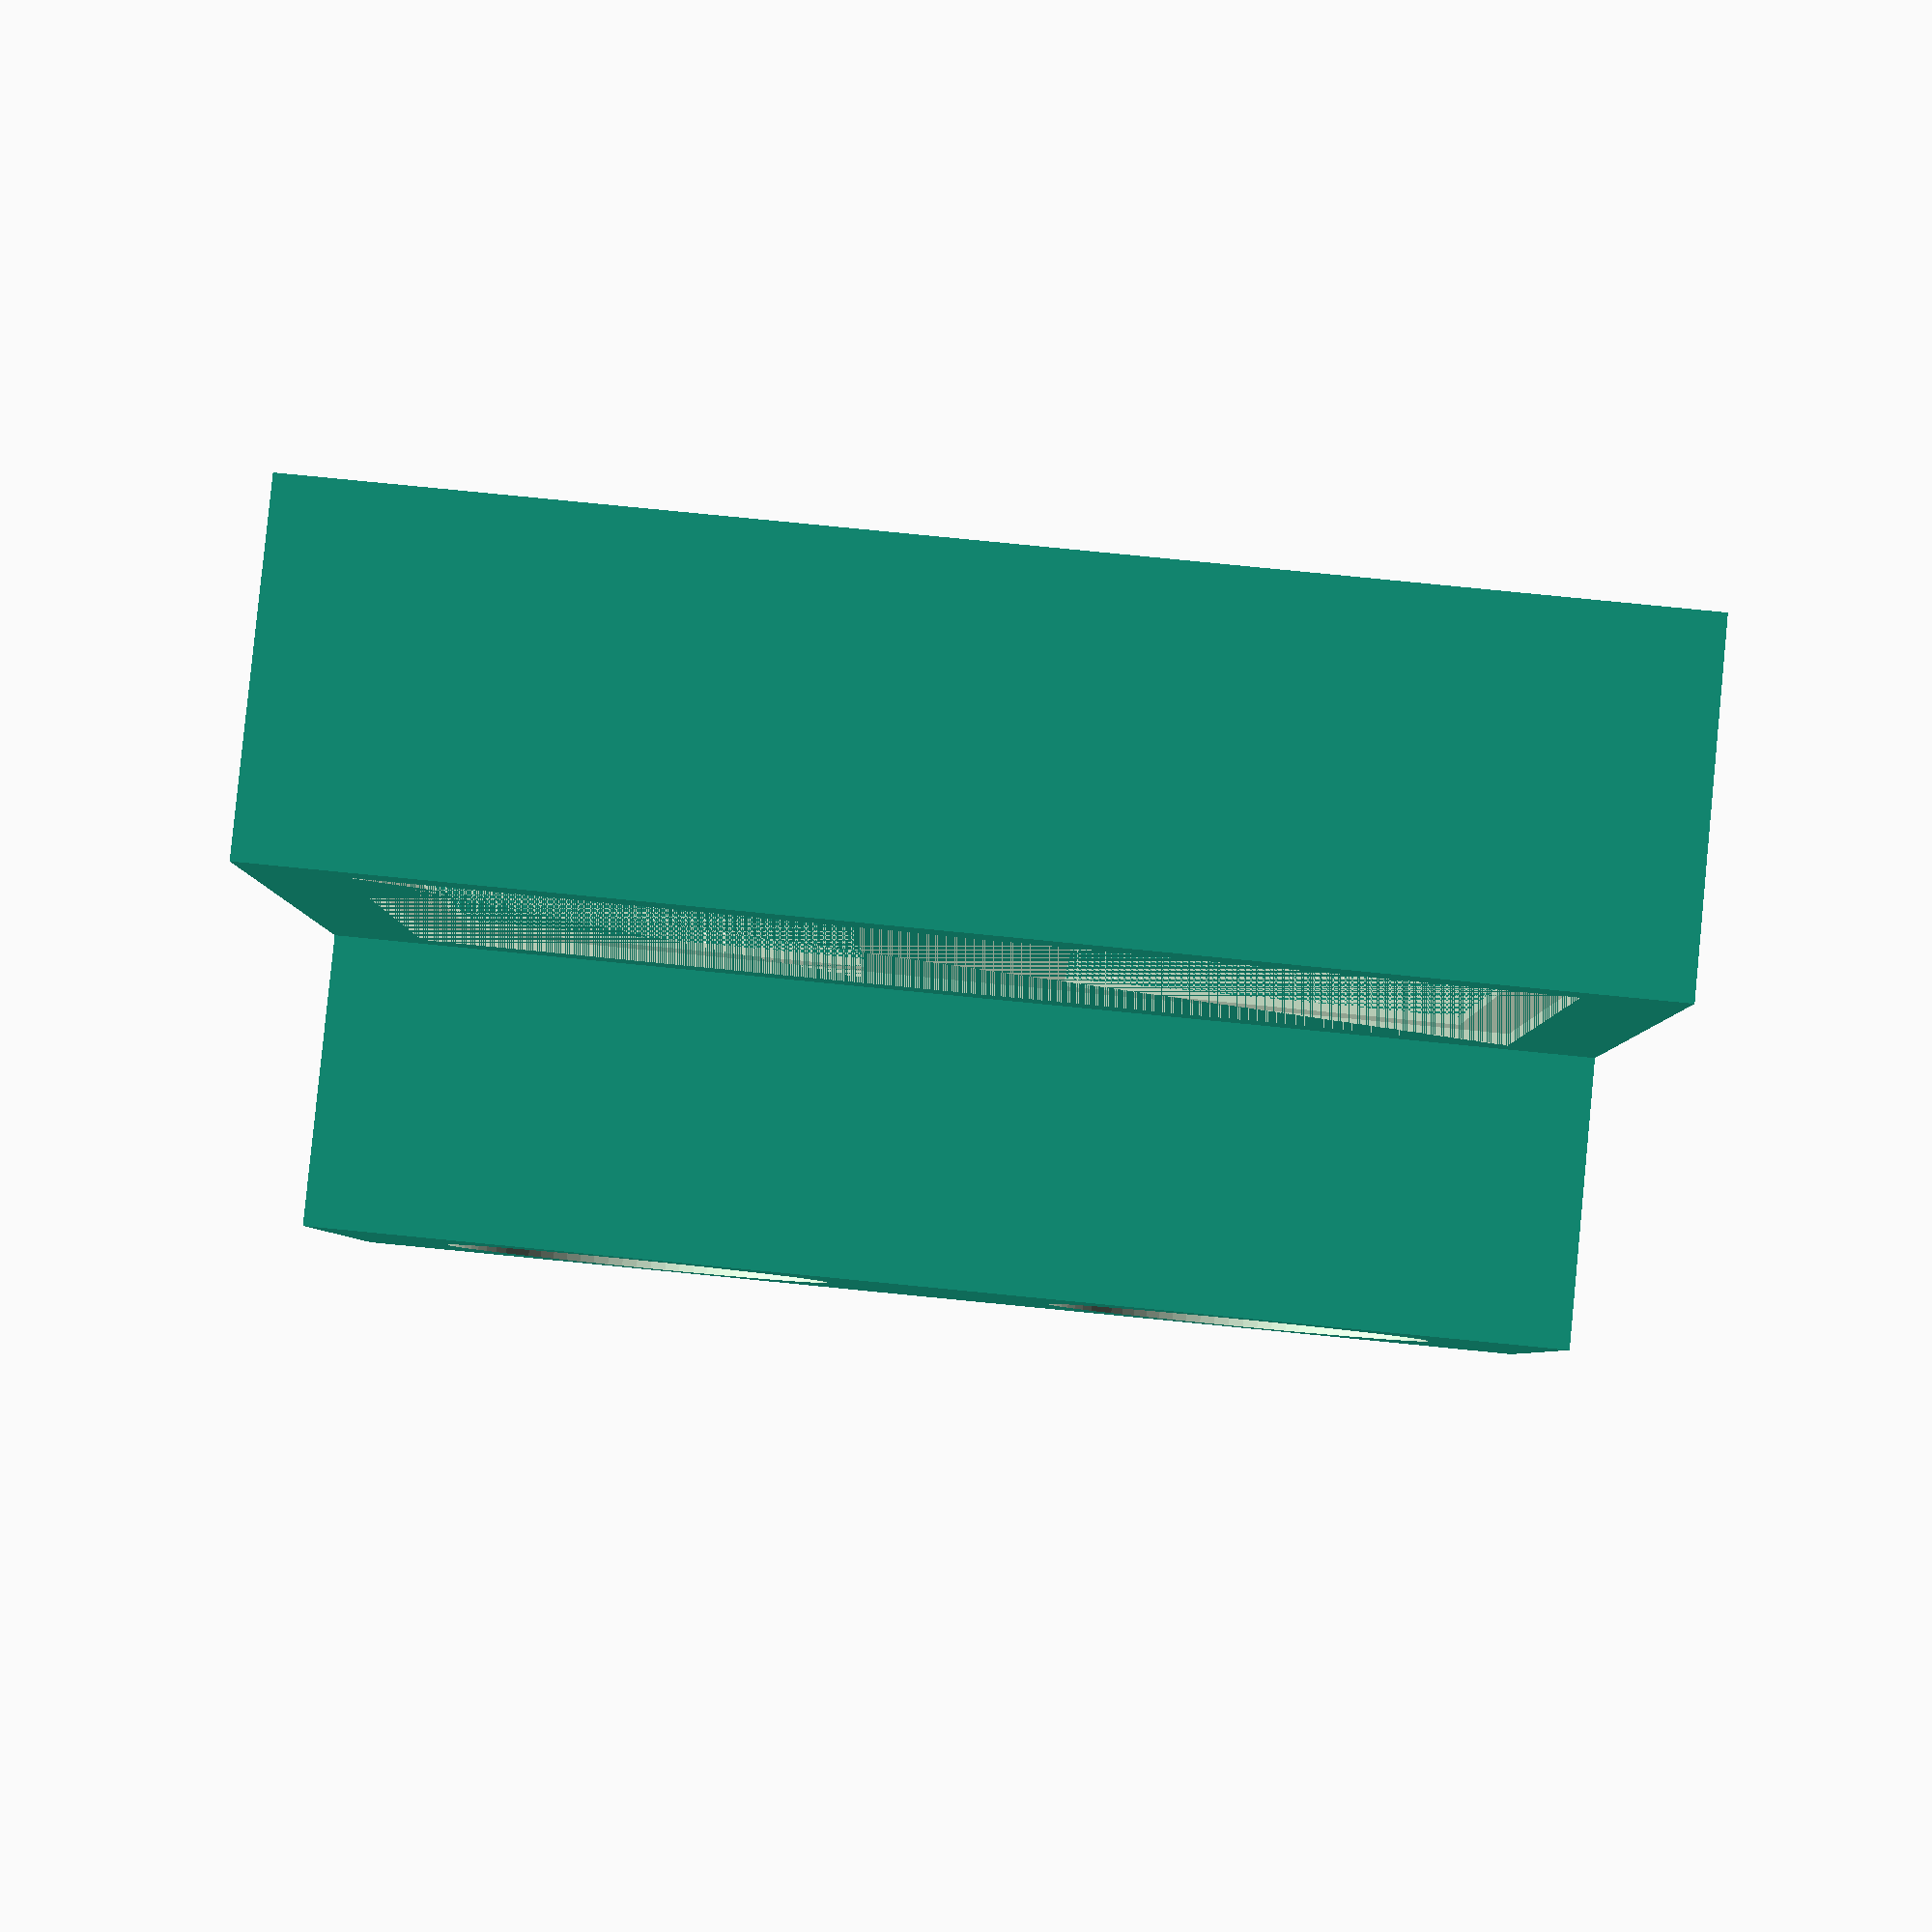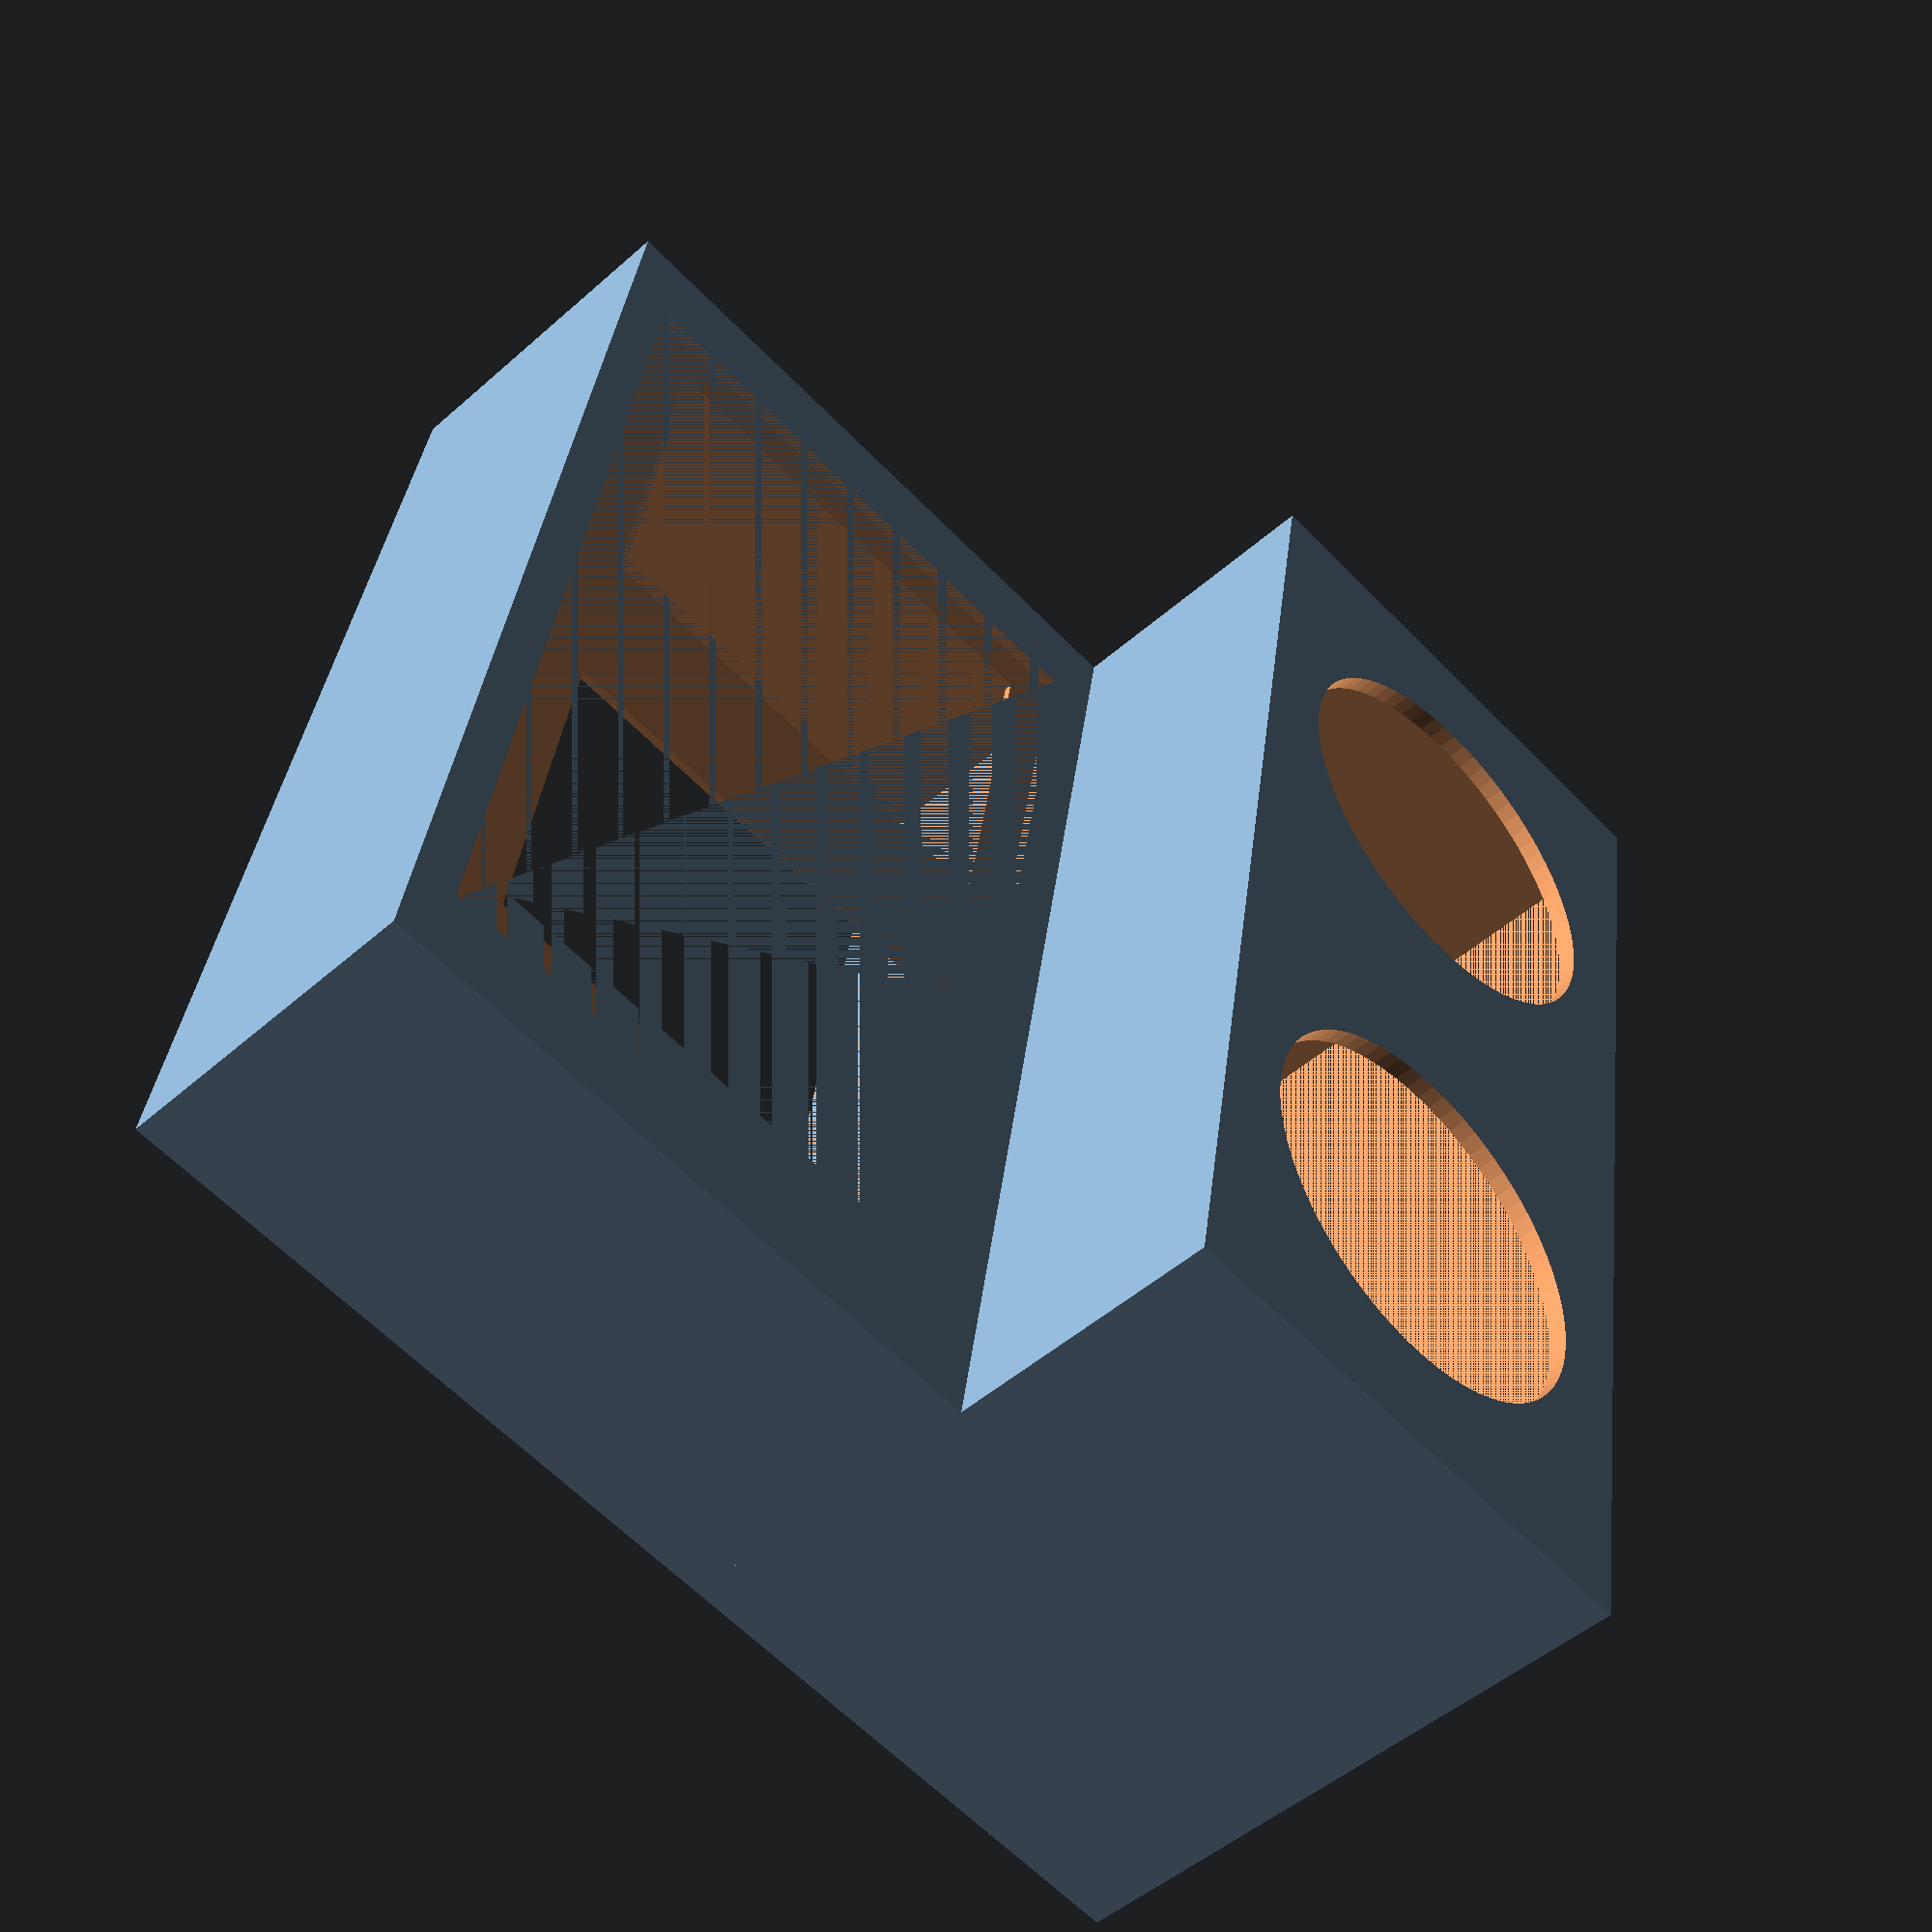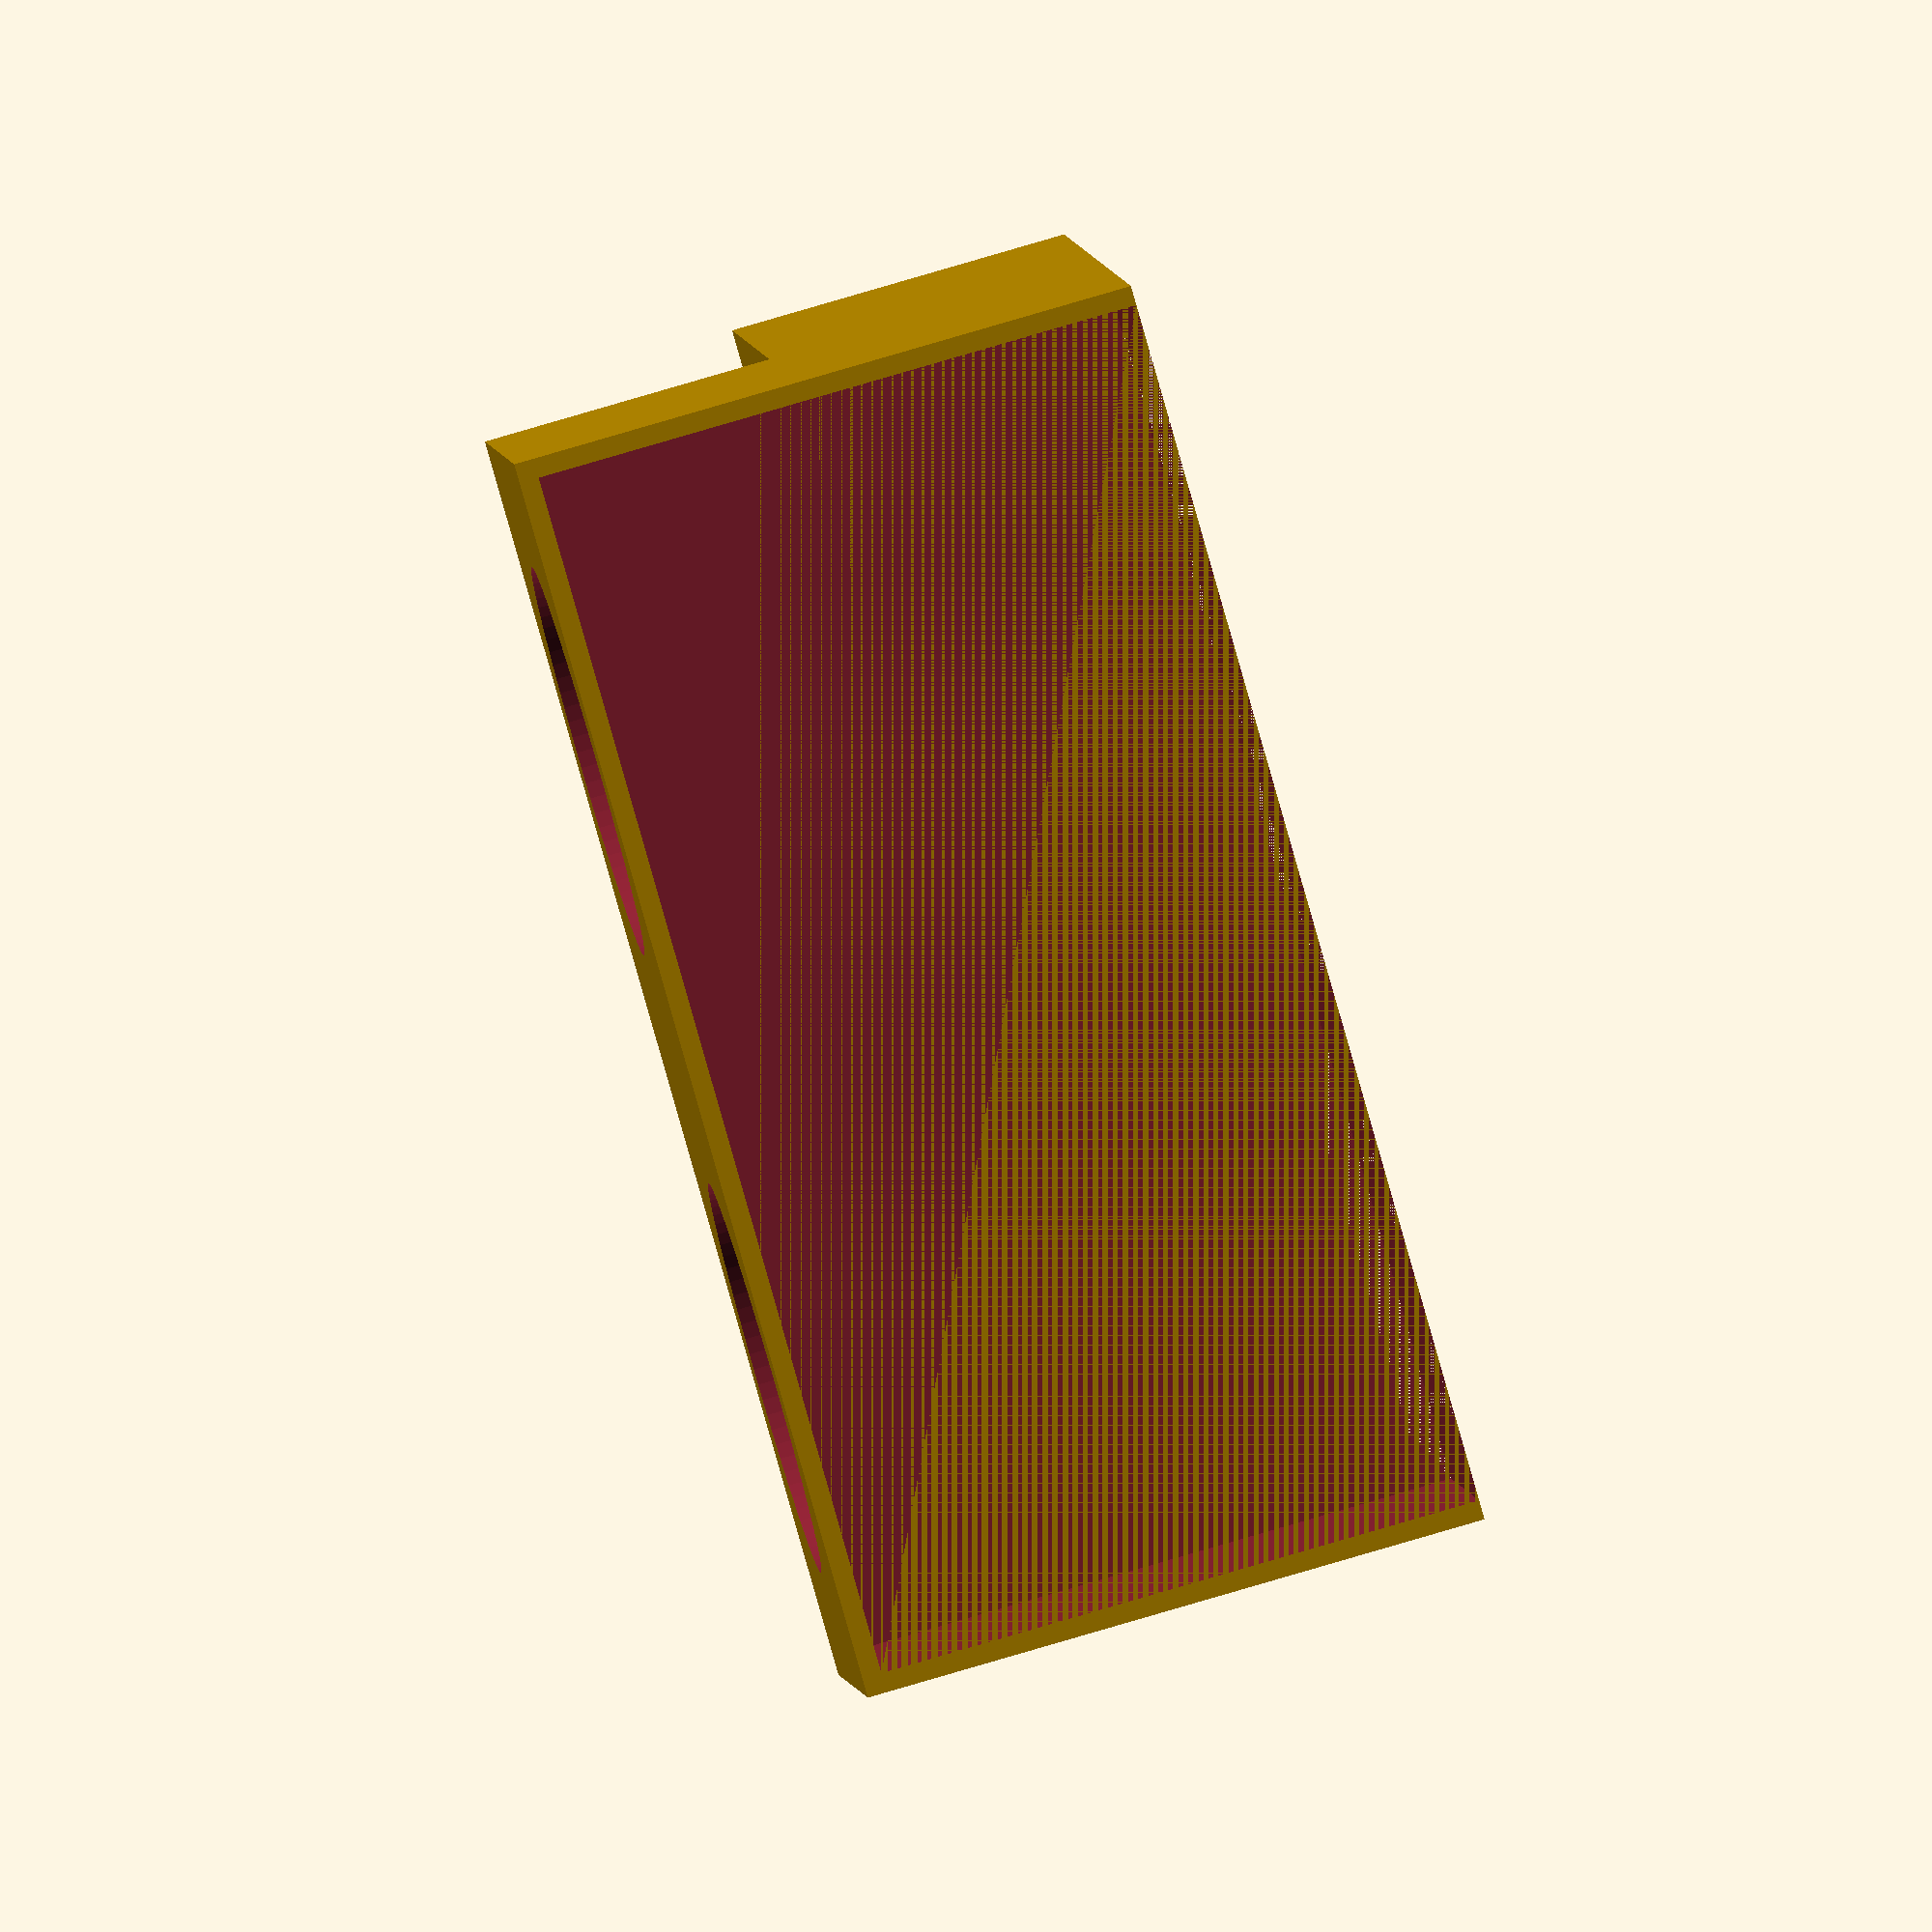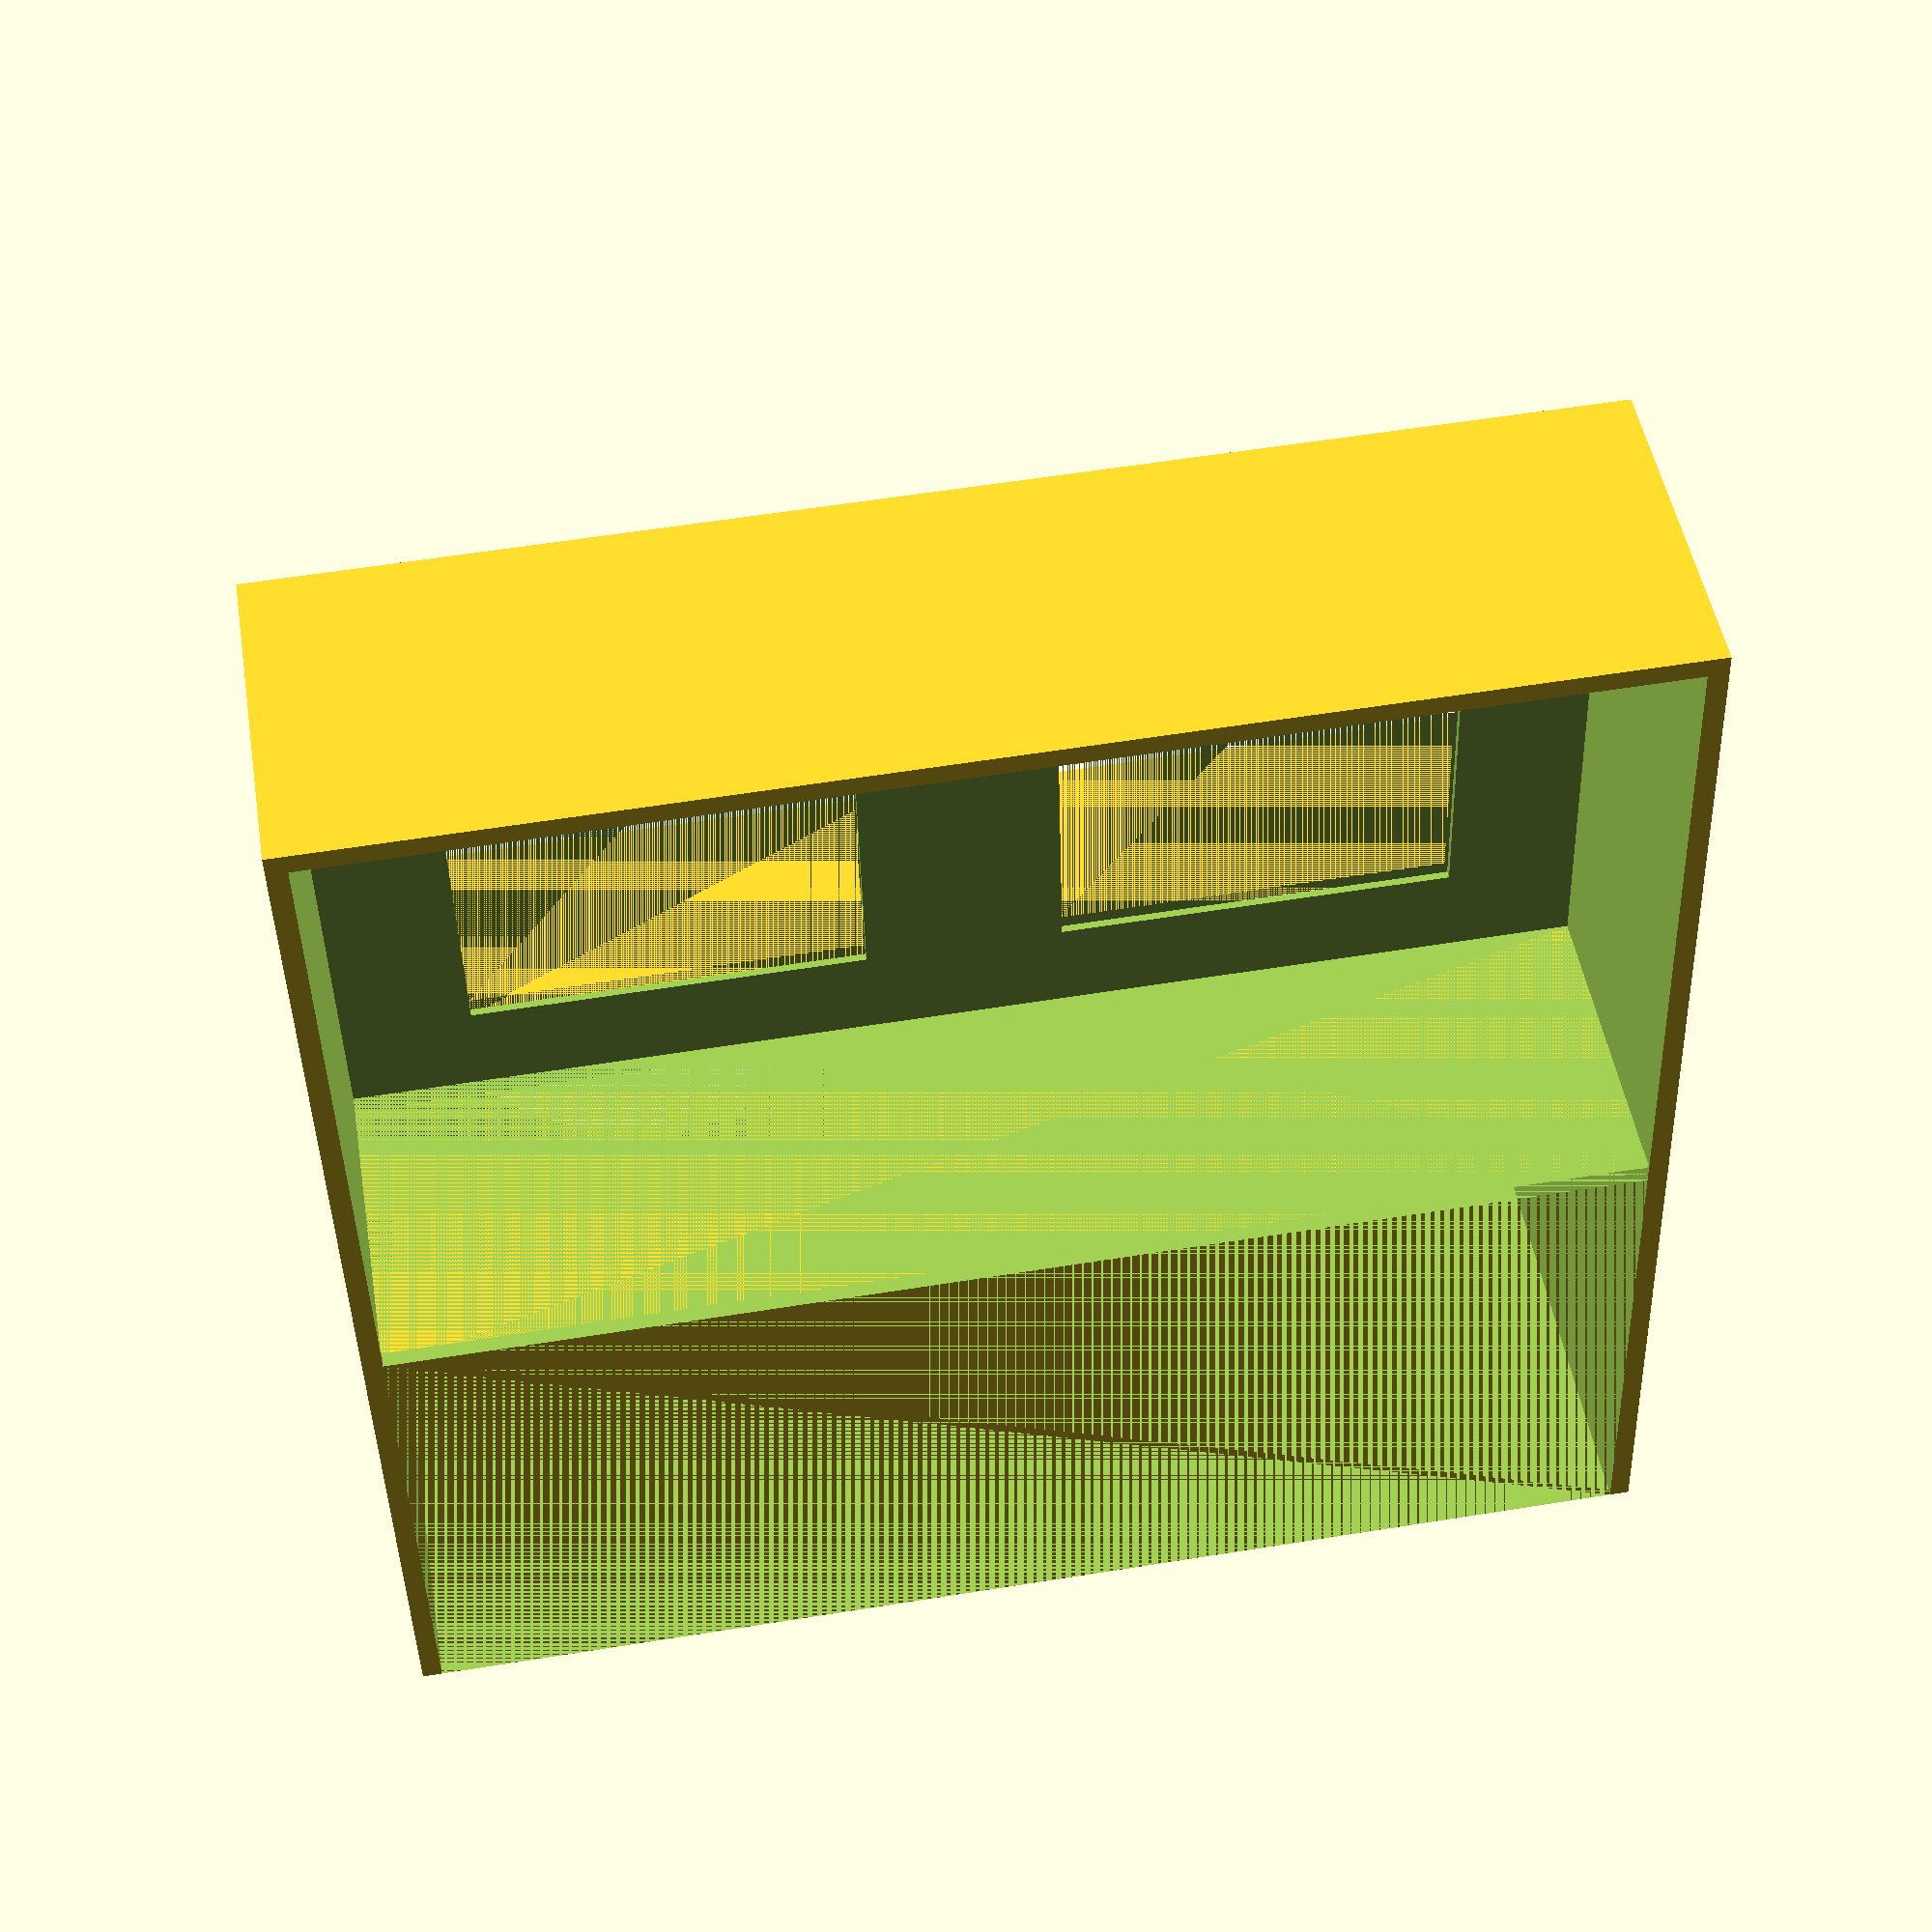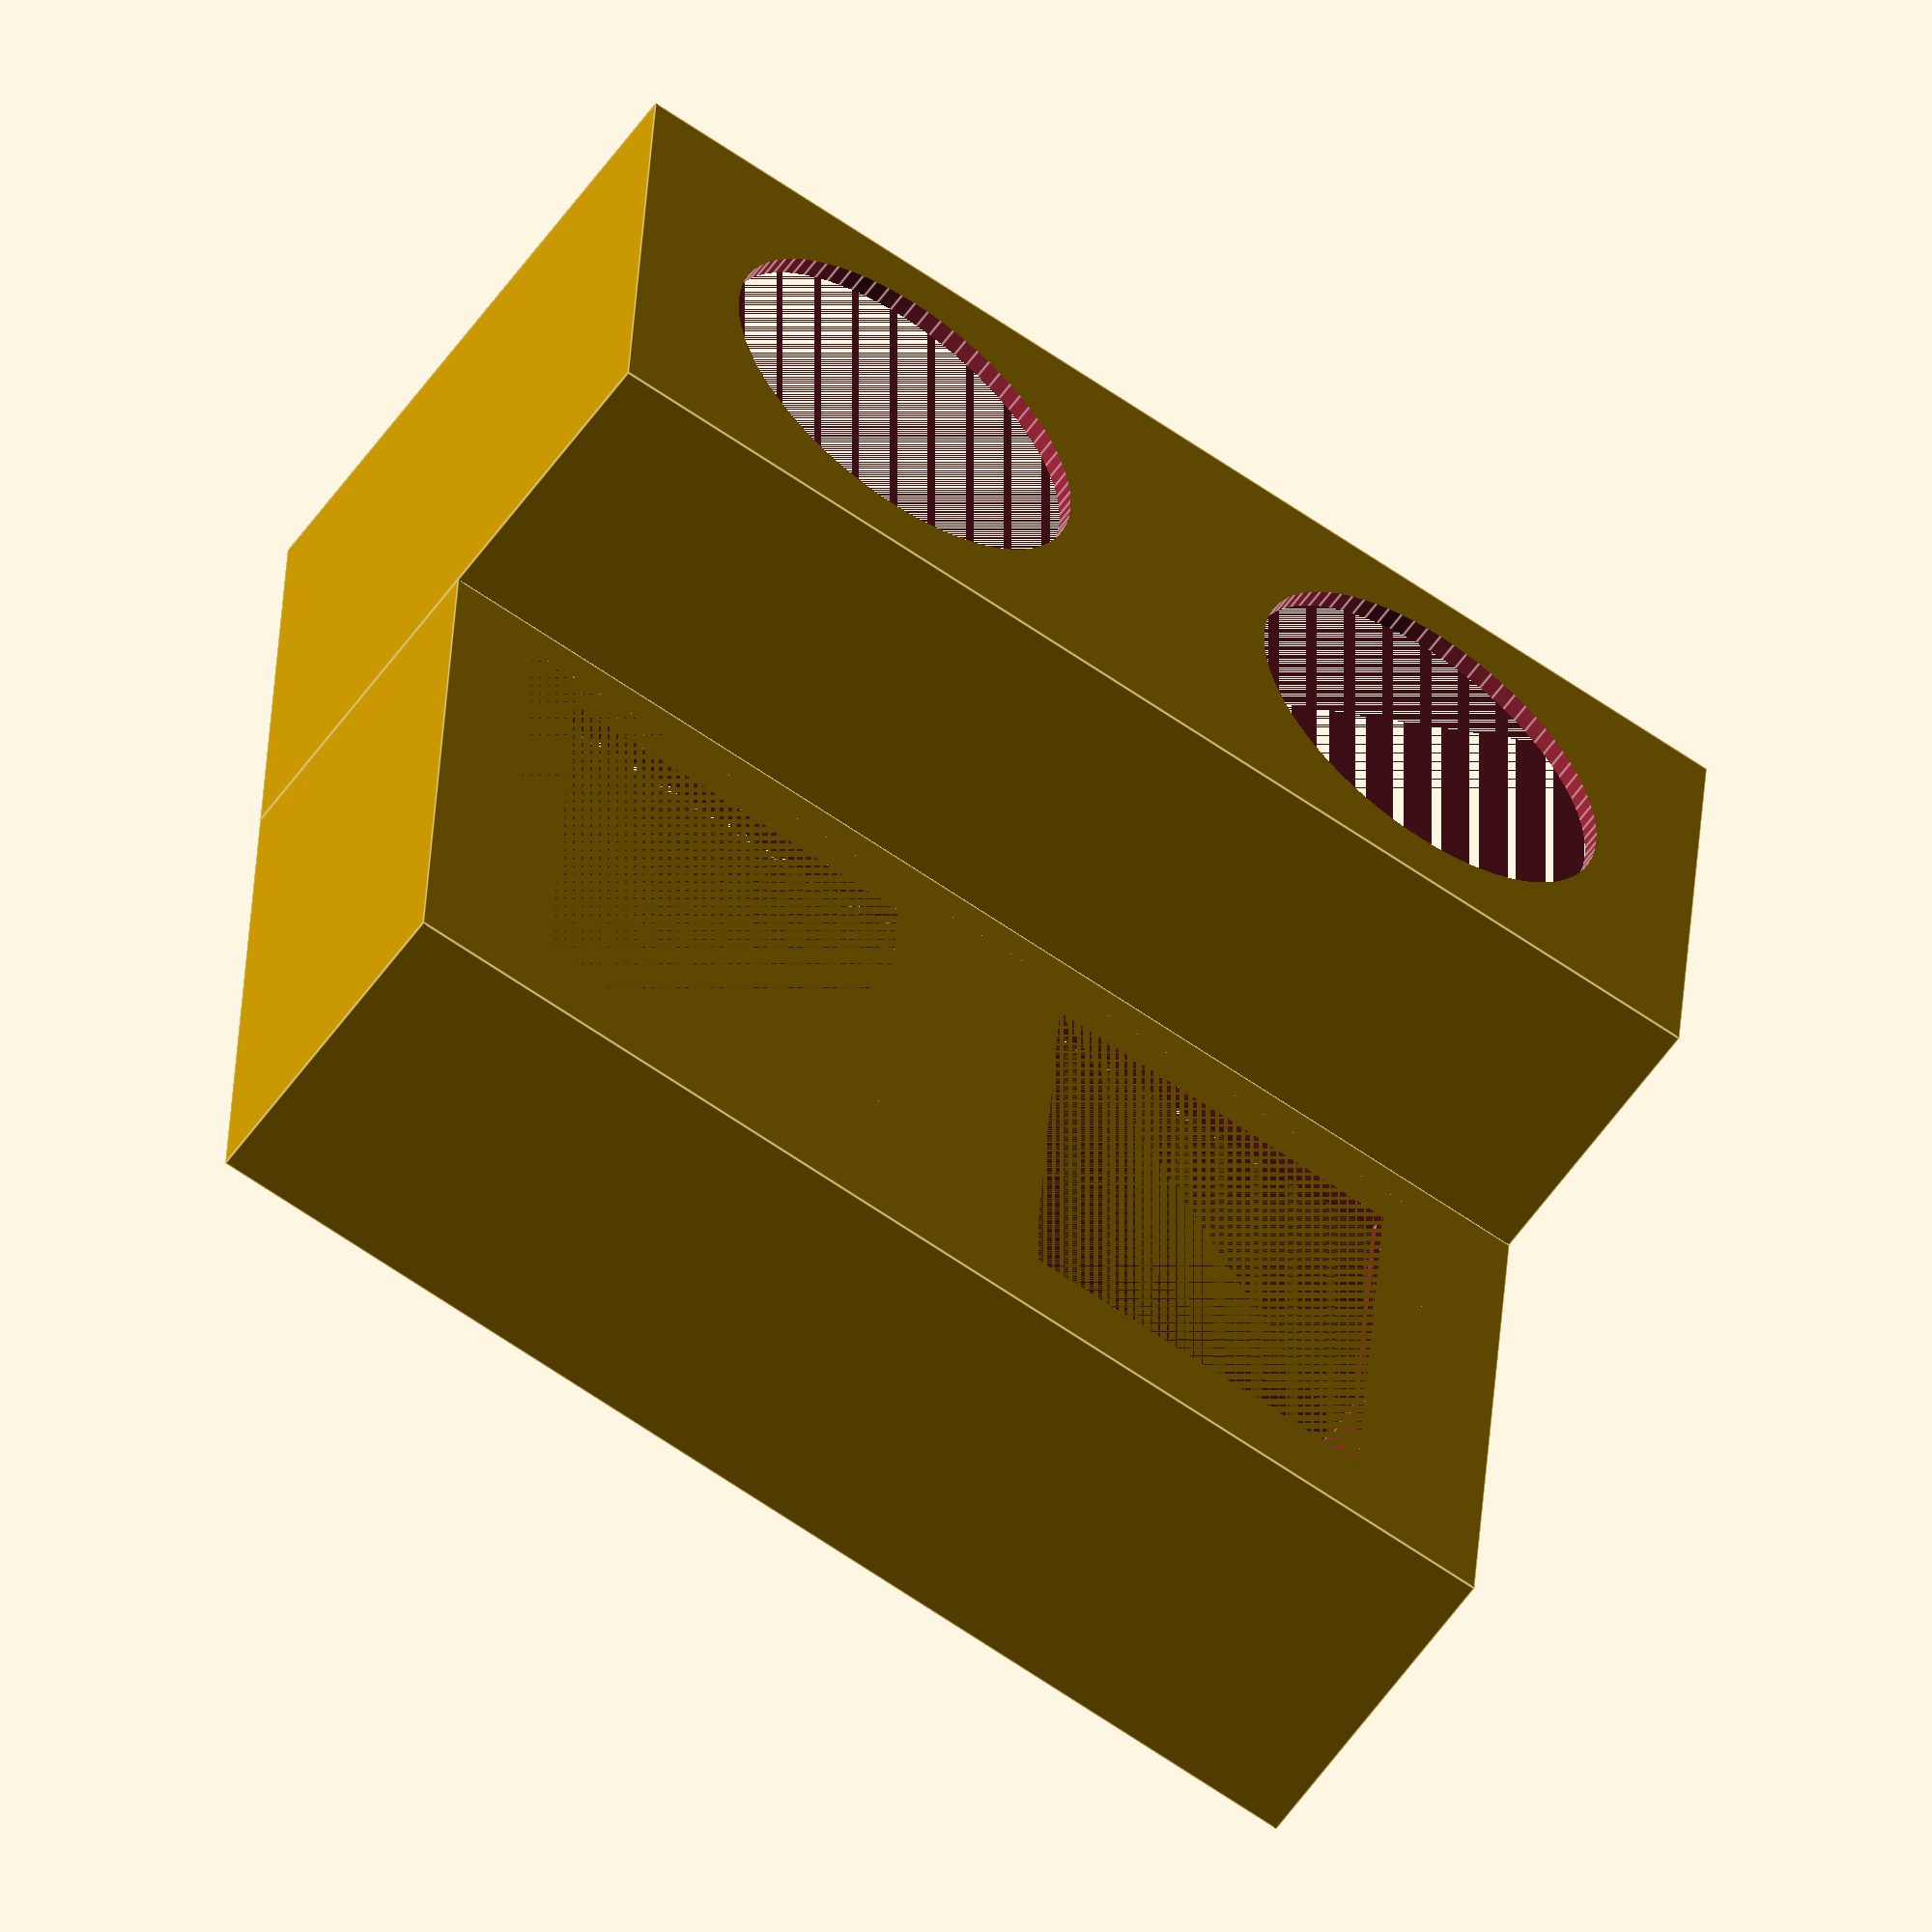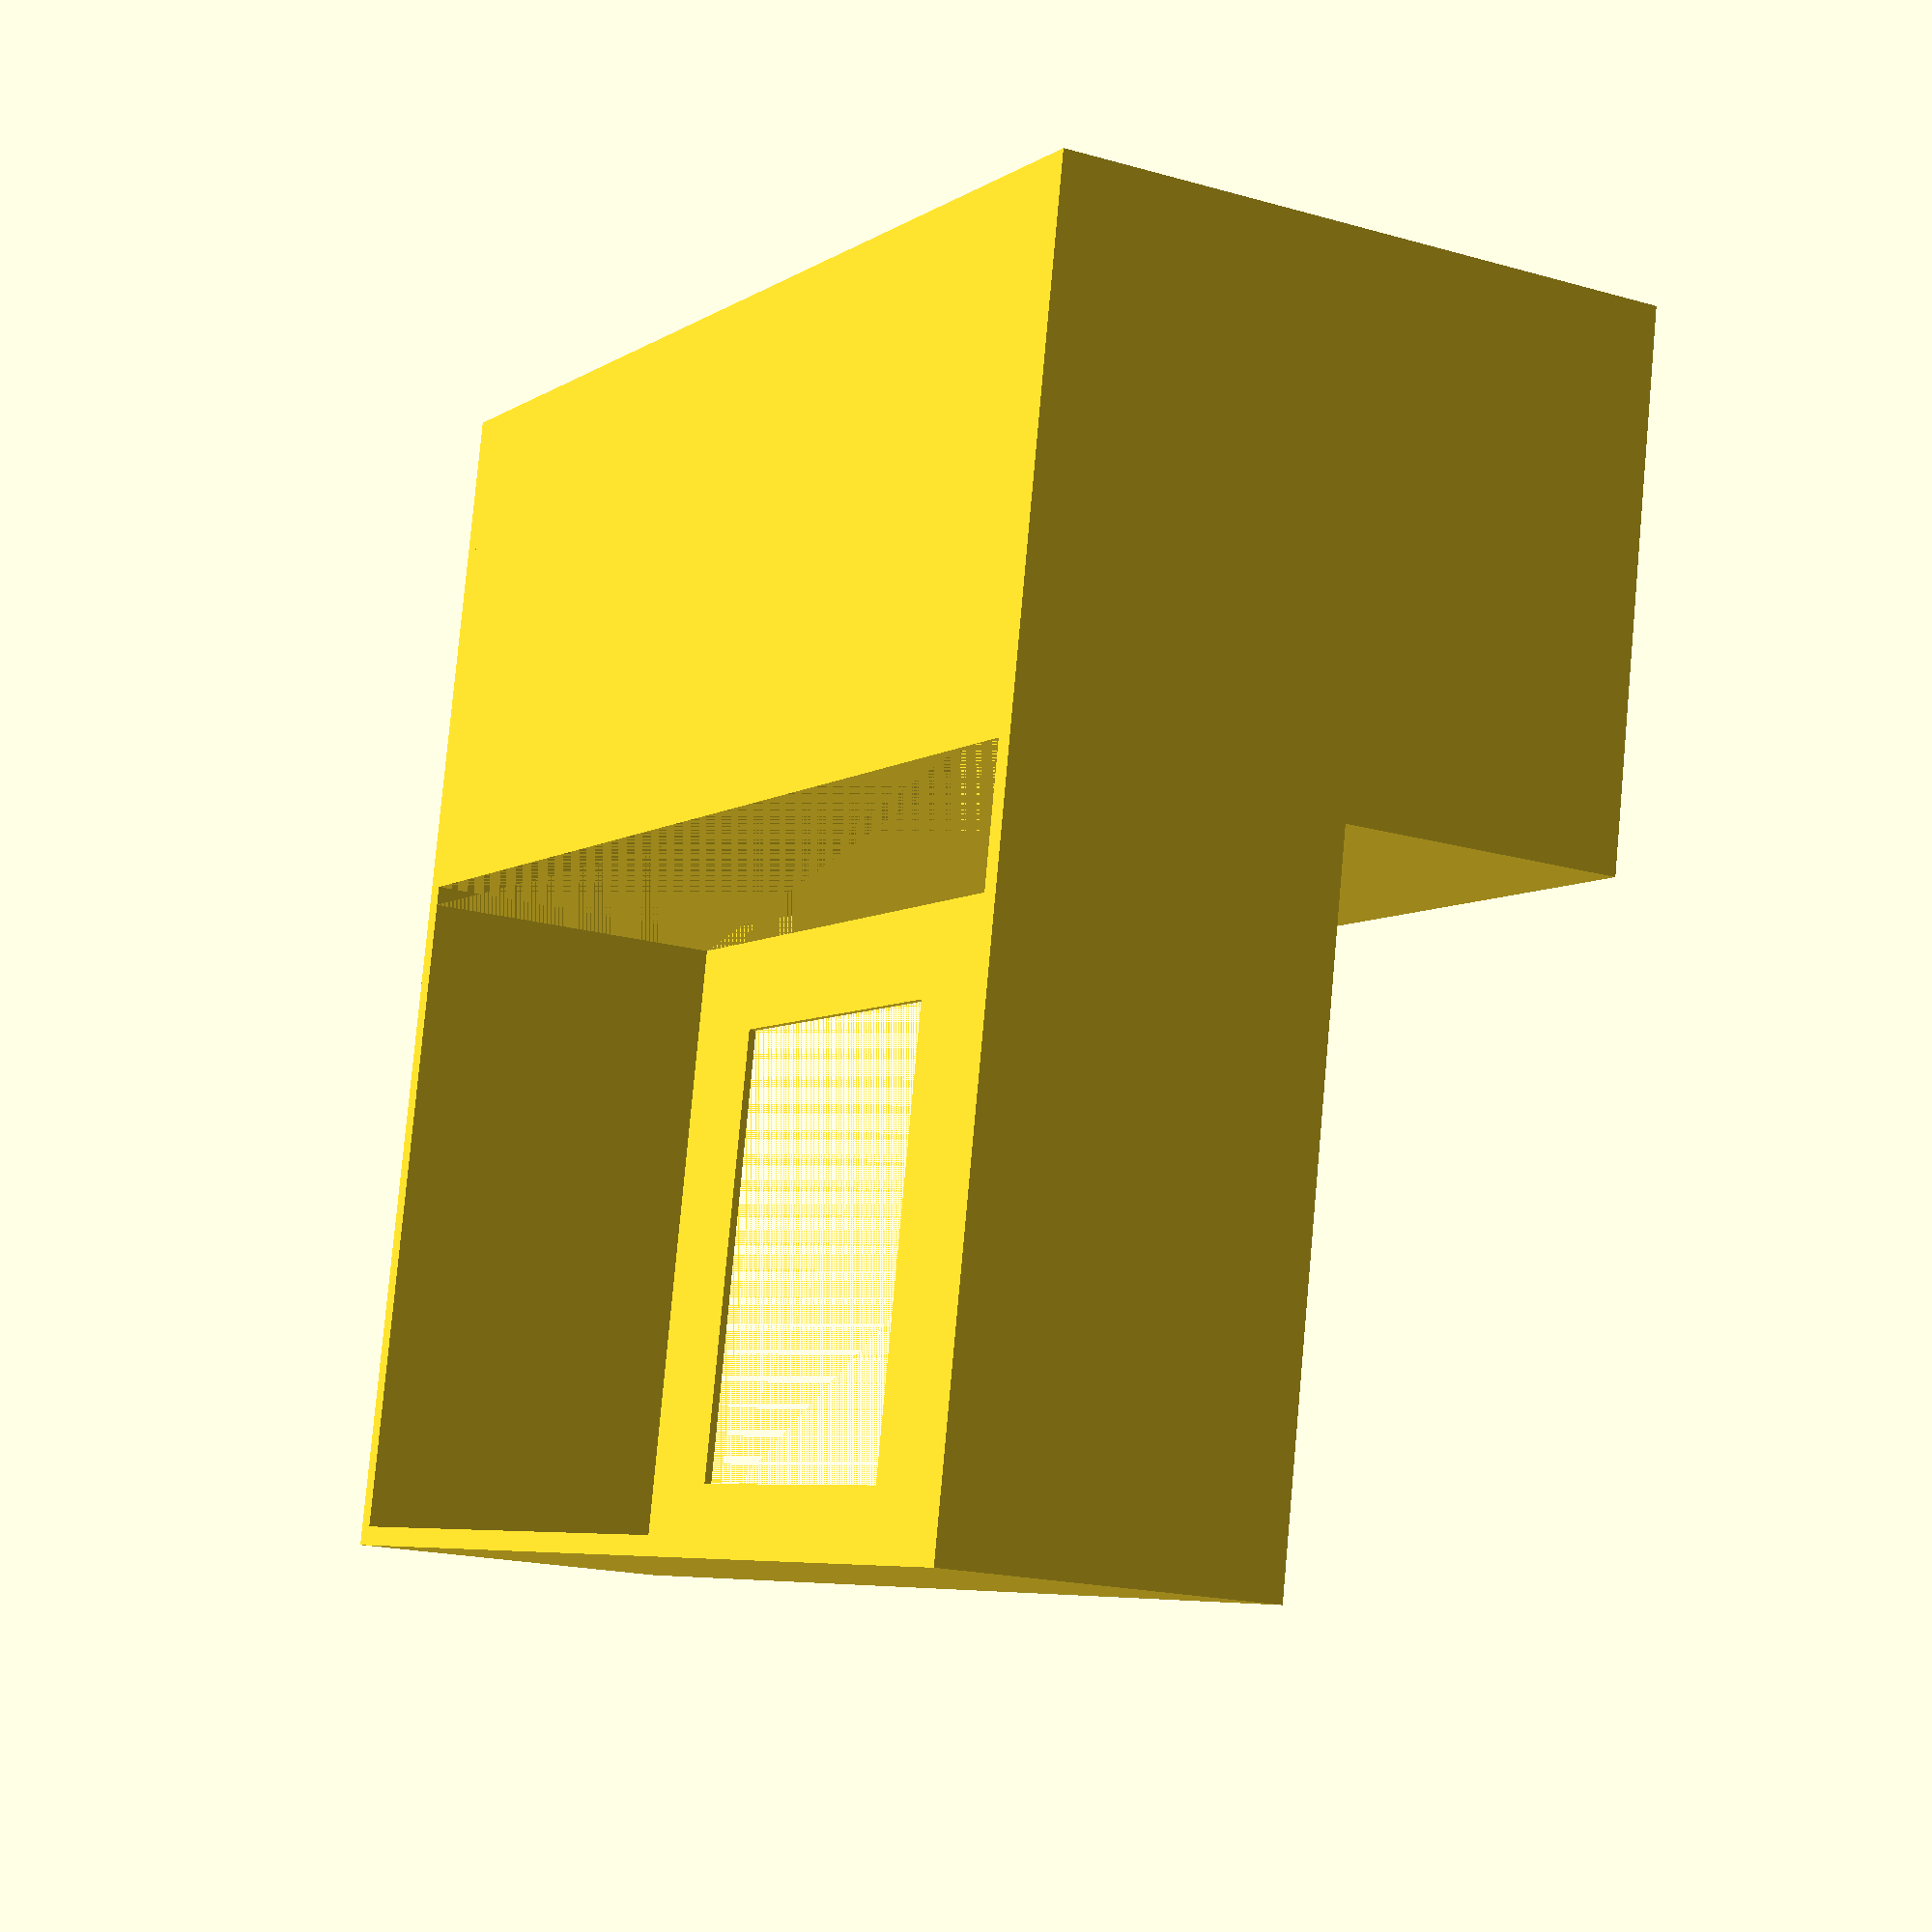
<openscad>
$fn=80;

module topbox() {
    difference() {
        cube([130,  35, 70]);
        translate([2, 2, 0]) {
            cube([126, 35, 68]);
        }
        translate([9.5, 0, 4.75]) {
            cube([55.5 * 2, 1.2, 60.5]);
        }
        translate([75, 0, 40/ 4]) {
            cube([40, 3, 50]);
        }
        translate([15, 0, 40/ 4]) {
            cube([40, 3, 50]);
        }
    }
}

module middlebox() {
    difference() {
        translate([0, -30, -55]) {
            cube([130, 65, 55]);
        }
        translate([2, -28, -55]) {
             cube([126, 63, 53]);
        }
        translate([2, 2, -2]) {
            cube([126, 35, 3]);
        }
        translate([0, -30, -55]) {
            translate([(130/4)*1, 0, 55/2]){
                rotate([0, 90, 90]) cylinder(r=20.5, h=100,  center=true);
            }
            translate([(130/4)*3, 0, 55/2]){
                rotate([0, 90, 90]) cylinder(r=20.5, h=100,  center=true);
            }
        }
    }
}


union() {
    topbox();
    middlebox();
}
</openscad>
<views>
elev=5.0 azim=5.6 roll=0.2 proj=p view=wireframe
elev=241.4 azim=99.1 roll=136.1 proj=p view=wireframe
elev=177.6 azim=106.0 roll=3.1 proj=o view=solid
elev=42.1 azim=170.6 roll=1.6 proj=p view=solid
elev=150.2 azim=35.0 roll=177.1 proj=o view=edges
elev=98.7 azim=118.9 roll=174.8 proj=p view=solid
</views>
